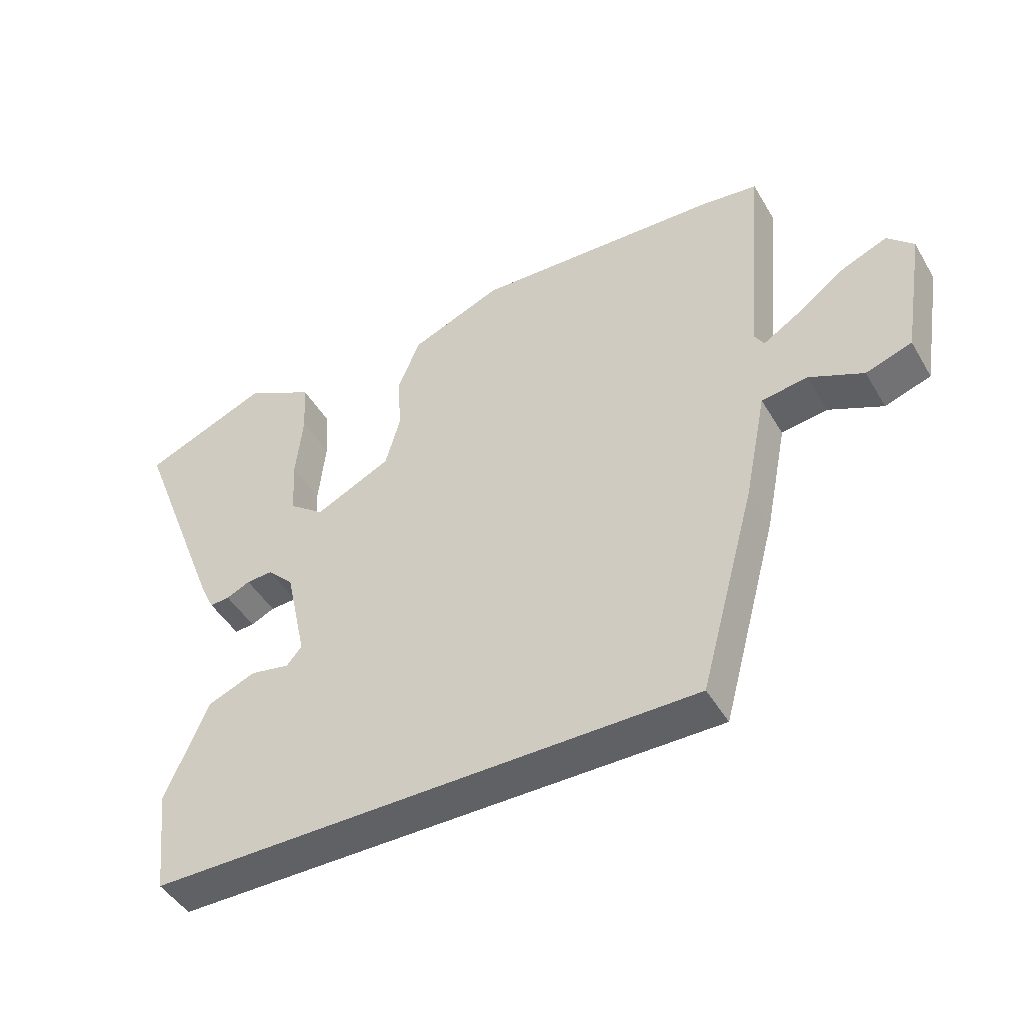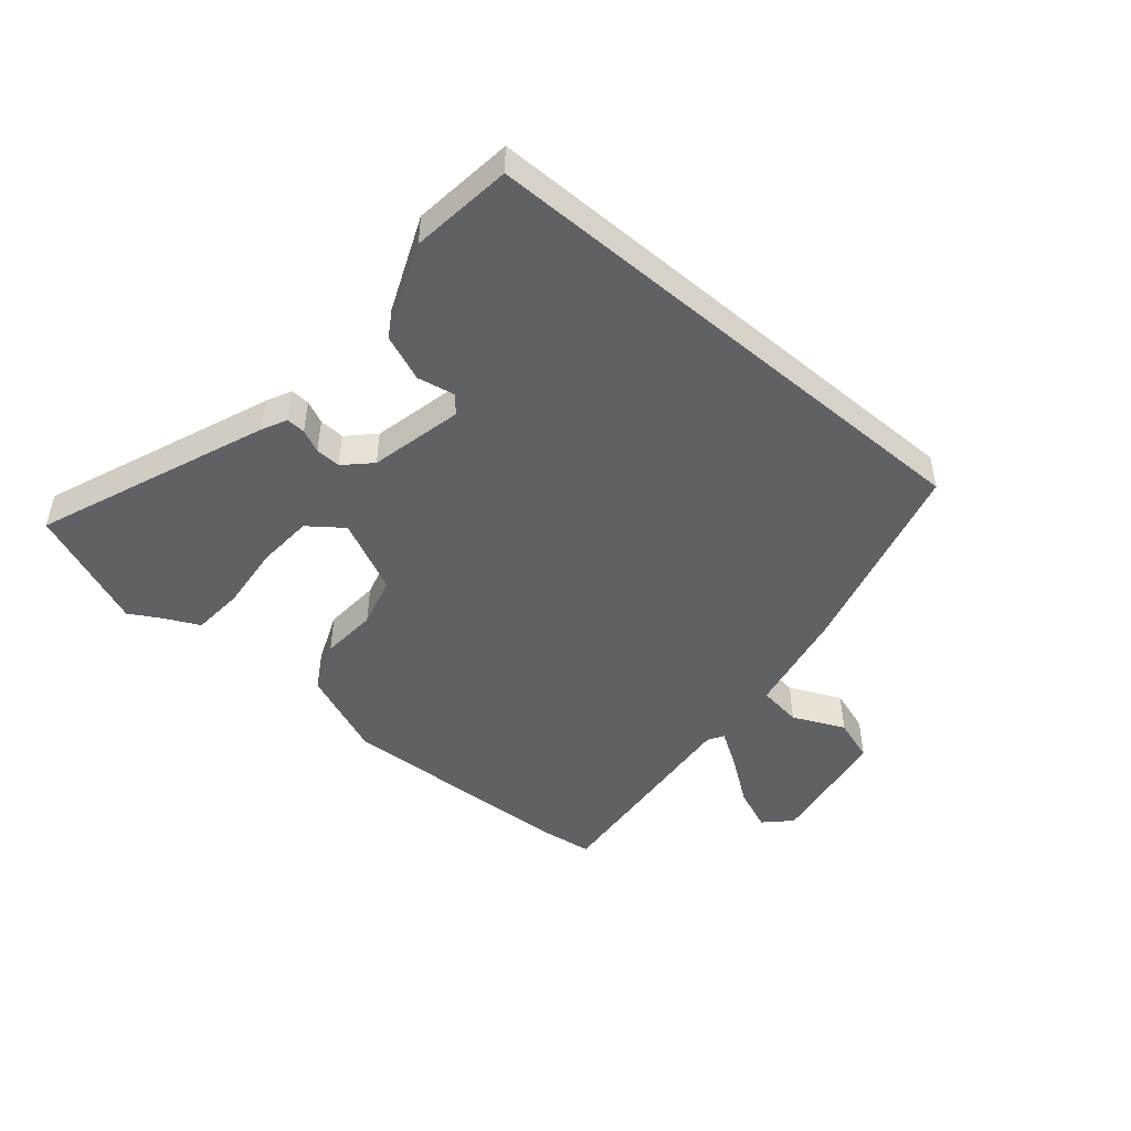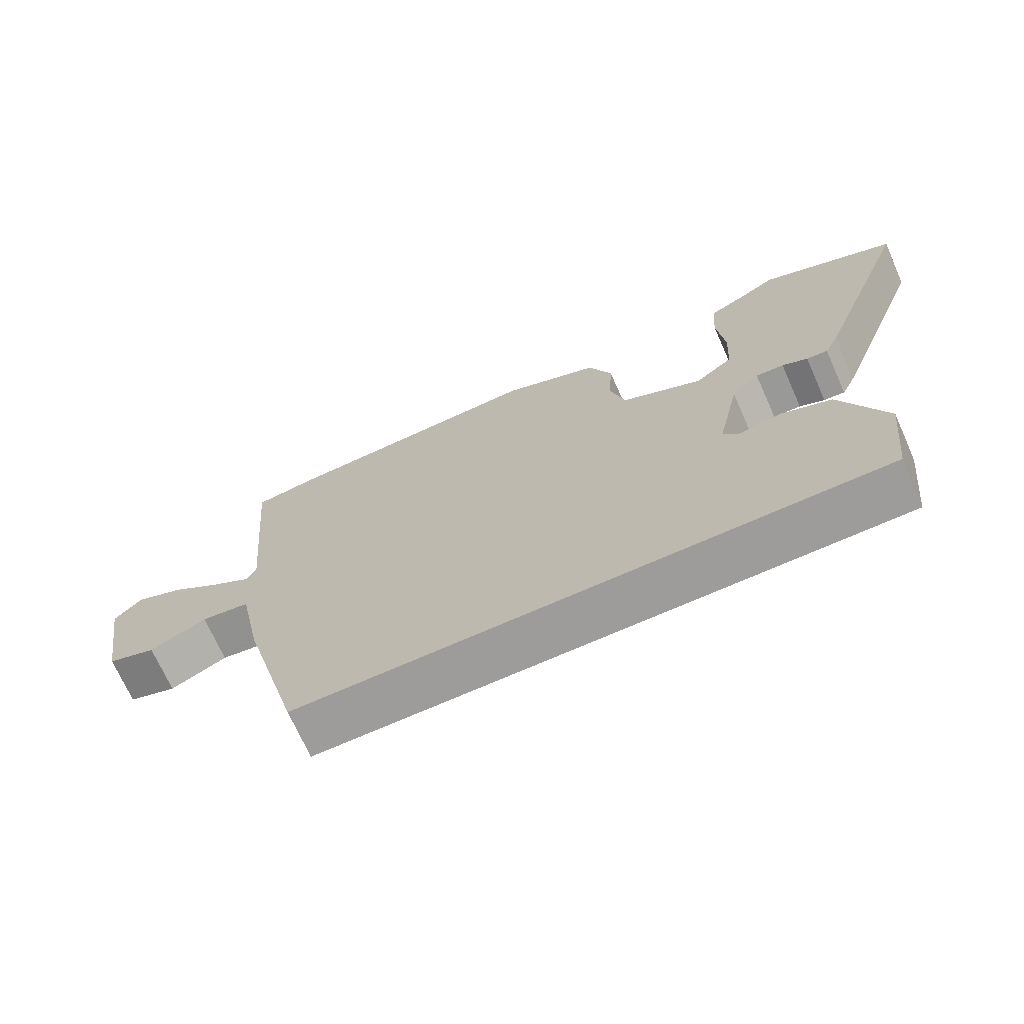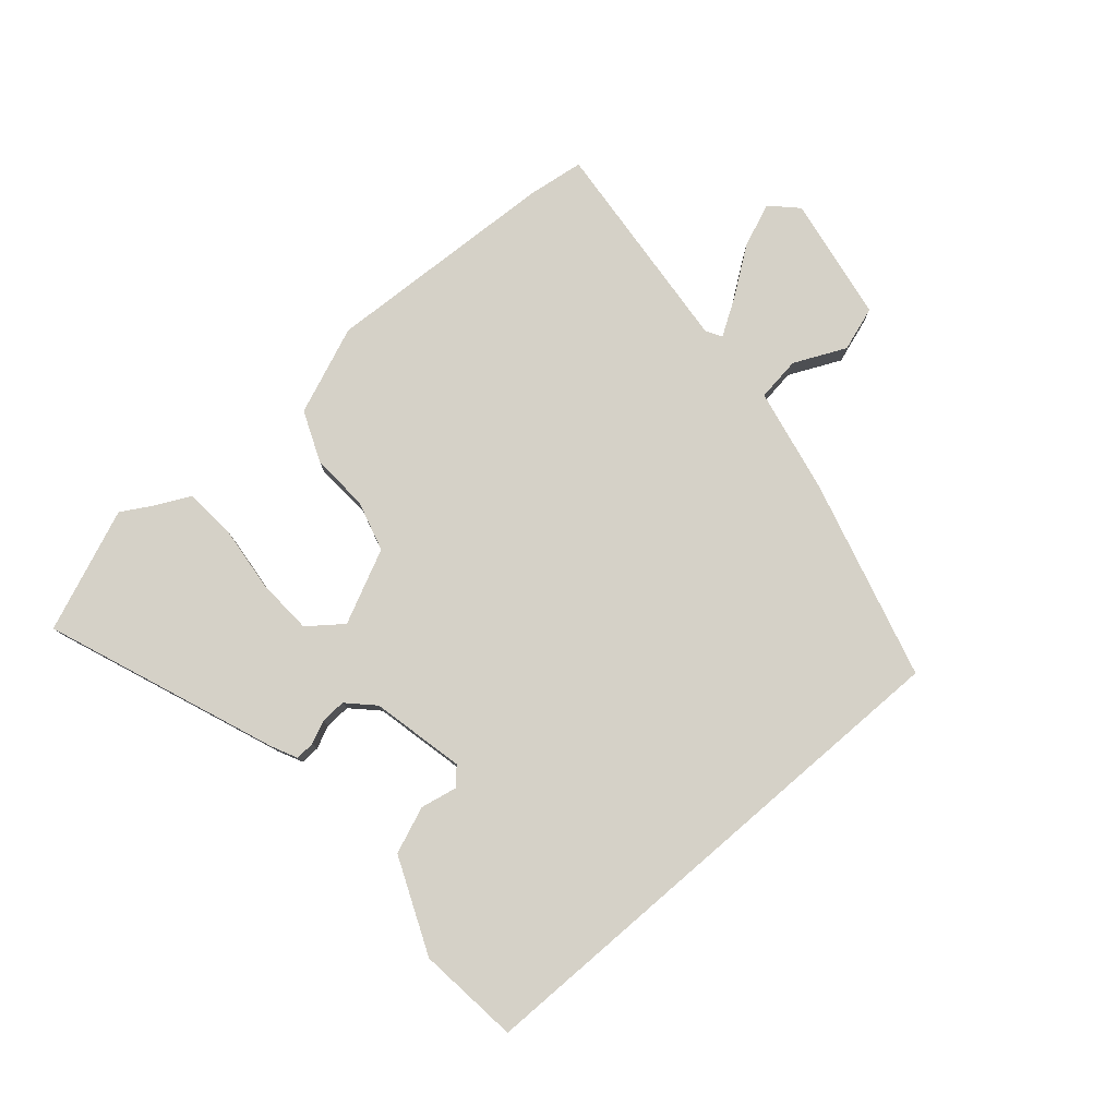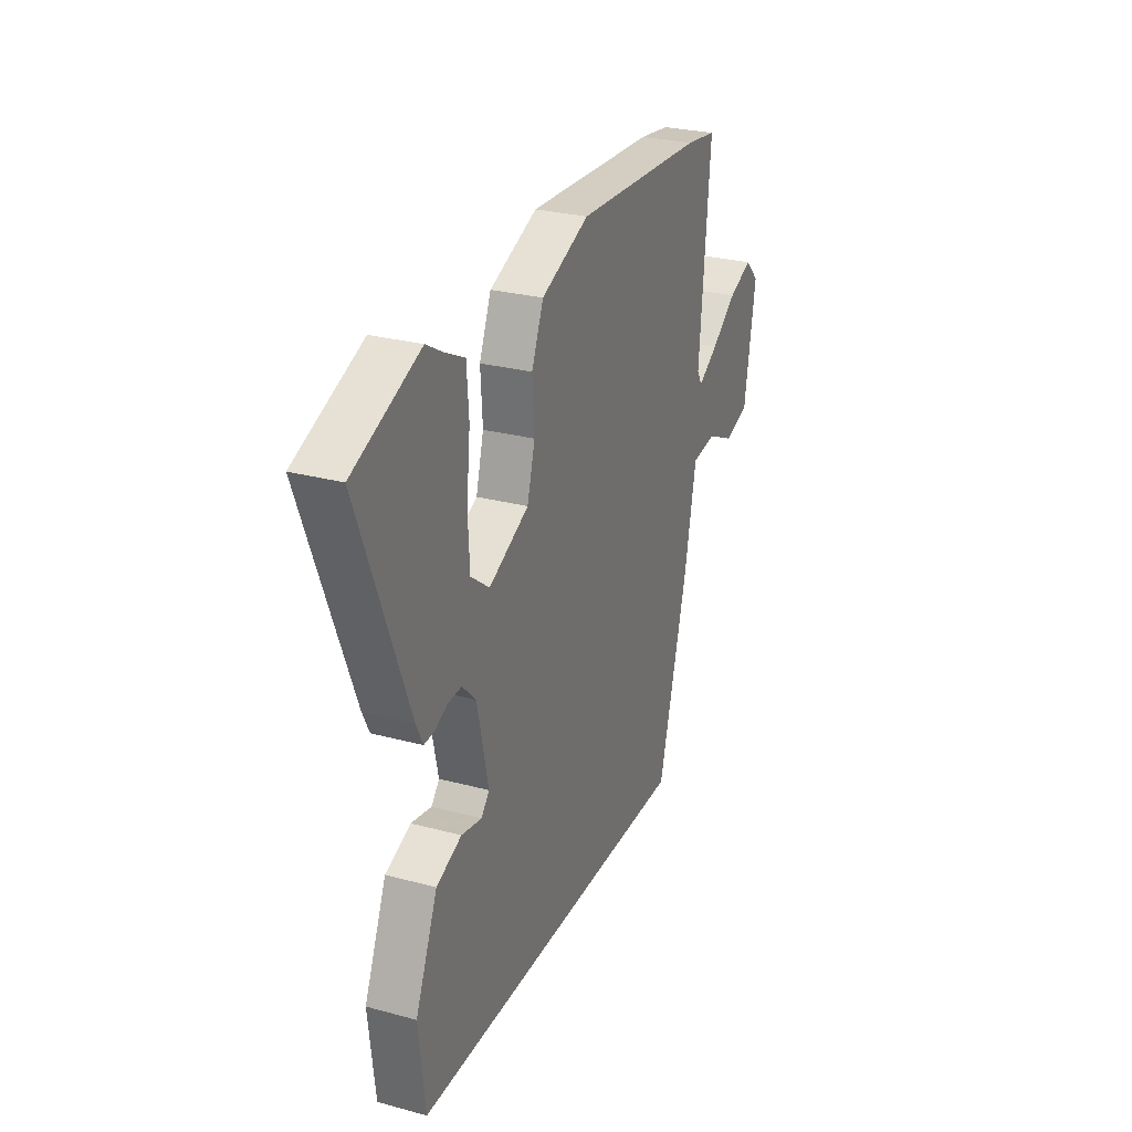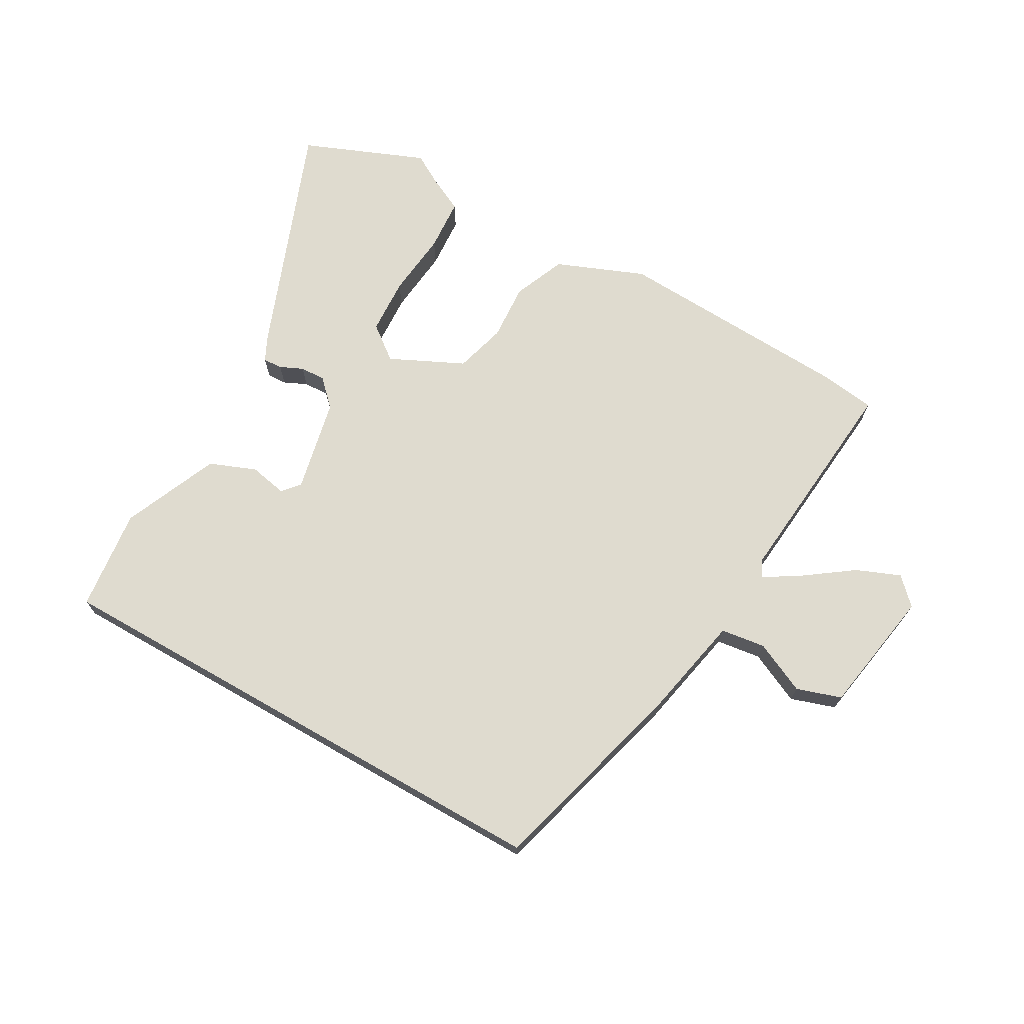
<metadata>
{"format":"obj","ext":"obj","renderer":"f3d","projection":"perspective","resolution":1024,"background":"white","views":[{"elev":-46.2,"azim":-150.9,"up":"+Z"},{"elev":-47.5,"azim":139.5,"up":"+Y"},{"elev":-70.3,"azim":24.0,"up":"+Z"},{"elev":78.9,"azim":139.2,"up":"+Y"},{"elev":27.4,"azim":112.4,"up":"+Z"},{"elev":70.5,"azim":-150.3,"up":"+Y"}]}
</metadata>
<code>
v 0.422 0.07 0.532
v 0.619 0.07 0.451
v 0.475 0.07 0.078
v 0.455 0.07 0.037
v 0.424 0.07 0.039
v 0.387 0.07 0.056
v 0.346 0.07 0.058
v 0.305 0.07 0.017
v 0.272 0.07 -0.134
v 0.296 0.07 -0.162
v 0.357 0.07 -0.15
v 0.432 0.07 -0.18
v 0.498 0.07 -0.335
v 0.479 0.07 -0.5
v -0.373 0.07 -0.5
v -0.461 0.07 -0.176
v -0.496 0.07 -0.003
v -0.568 0.07 0.007
v -0.652 0.07 -0.032
v -0.724 0.07 -0.008
v -0.758 0.07 0.196
v -0.717 0.07 0.237
v -0.646 0.07 0.208
v -0.57 0.07 0.153
v -0.511 0.07 0.116
v -0.496 0.07 0.142
v -0.528 0.07 0.496
v -0.437 0.07 0.508
v -0.053 0.07 0.525
v 0.089 0.07 0.467
v 0.124 0.07 0.383
v 0.118 0.07 0.291
v 0.141 0.07 0.208
v 0.26 0.07 0.151
v 0.315 0.07 0.193
v 0.32 0.07 0.284
v 0.309 0.07 0.39
v 0.315 0.07 0.475
v 0.372 0.07 0.503
v 0.422 0 0.532
v 0.619 0 0.451
v 0.475 0 0.078
v 0.455 0 0.037
v 0.424 0 0.039
v 0.387 0 0.056
v 0.346 0 0.058
v 0.305 0 0.017
v 0.272 0 -0.134
v 0.296 0 -0.162
v 0.357 0 -0.15
v 0.432 0 -0.18
v 0.498 0 -0.335
v 0.479 0 -0.5
v -0.373 0 -0.5
v -0.461 0 -0.176
v -0.496 0 -0.003
v -0.568 0 0.007
v -0.652 0 -0.032
v -0.724 0 -0.008
v -0.758 0 0.196
v -0.717 0 0.237
v -0.646 0 0.208
v -0.57 0 0.153
v -0.511 0 0.116
v -0.496 0 0.142
v -0.528 0 0.496
v -0.437 0 0.508
v -0.053 0 0.525
v 0.089 0 0.467
v 0.124 0 0.383
v 0.118 0 0.291
v 0.141 0 0.208
v 0.26 0 0.151
v 0.315 0 0.193
v 0.32 0 0.284
v 0.309 0 0.39
v 0.315 0 0.475
v 0.372 0 0.503
f 36 37 38 39
f 4 5 6
f 3 4 6
f 2 3 6
f 1 2 6
f 39 1 6
f 36 39 6
f 35 36 6
f 34 35 6 7
f 33 34 7 8
f 30 31 32
f 29 30 32
f 28 29 32
f 27 28 32
f 26 27 32
f 25 26 32 33
f 22 23 24
f 21 22 24
f 20 21 24
f 19 20 24
f 18 19 24
f 17 18 24 25
f 33 8 9
f 25 33 9
f 17 25 9
f 16 17 9
f 13 14 15
f 12 13 15
f 11 12 15
f 10 11 15
f 9 10 15 16
f 78 77 76 75
f 45 44 43
f 45 43 42
f 45 42 41
f 45 41 40
f 45 40 78
f 45 78 75
f 45 75 74
f 46 45 74 73
f 47 46 73 72
f 71 70 69
f 71 69 68
f 71 68 67
f 71 67 66
f 71 66 65
f 72 71 65 64
f 63 62 61
f 63 61 60
f 63 60 59
f 63 59 58
f 63 58 57
f 64 63 57 56
f 48 47 72
f 48 72 64
f 48 64 56
f 48 56 55
f 54 53 52
f 54 52 51
f 54 51 50
f 54 50 49
f 55 54 49 48
f 1 40 41 2
f 2 41 42 3
f 3 42 43 4
f 4 43 44 5
f 5 44 45 6
f 6 45 46 7
f 7 46 47 8
f 8 47 48 9
f 9 48 49 10
f 10 49 50 11
f 11 50 51 12
f 12 51 52 13
f 13 52 53 14
f 14 53 54 15
f 15 54 55 16
f 16 55 56 17
f 17 56 57 18
f 18 57 58 19
f 19 58 59 20
f 20 59 60 21
f 21 60 61 22
f 22 61 62 23
f 23 62 63 24
f 24 63 64 25
f 25 64 65 26
f 26 65 66 27
f 27 66 67 28
f 28 67 68 29
f 29 68 69 30
f 30 69 70 31
f 31 70 71 32
f 32 71 72 33
f 33 72 73 34
f 34 73 74 35
f 35 74 75 36
f 36 75 76 37
f 37 76 77 38
f 38 77 78 39
f 39 78 40 1

</code>
